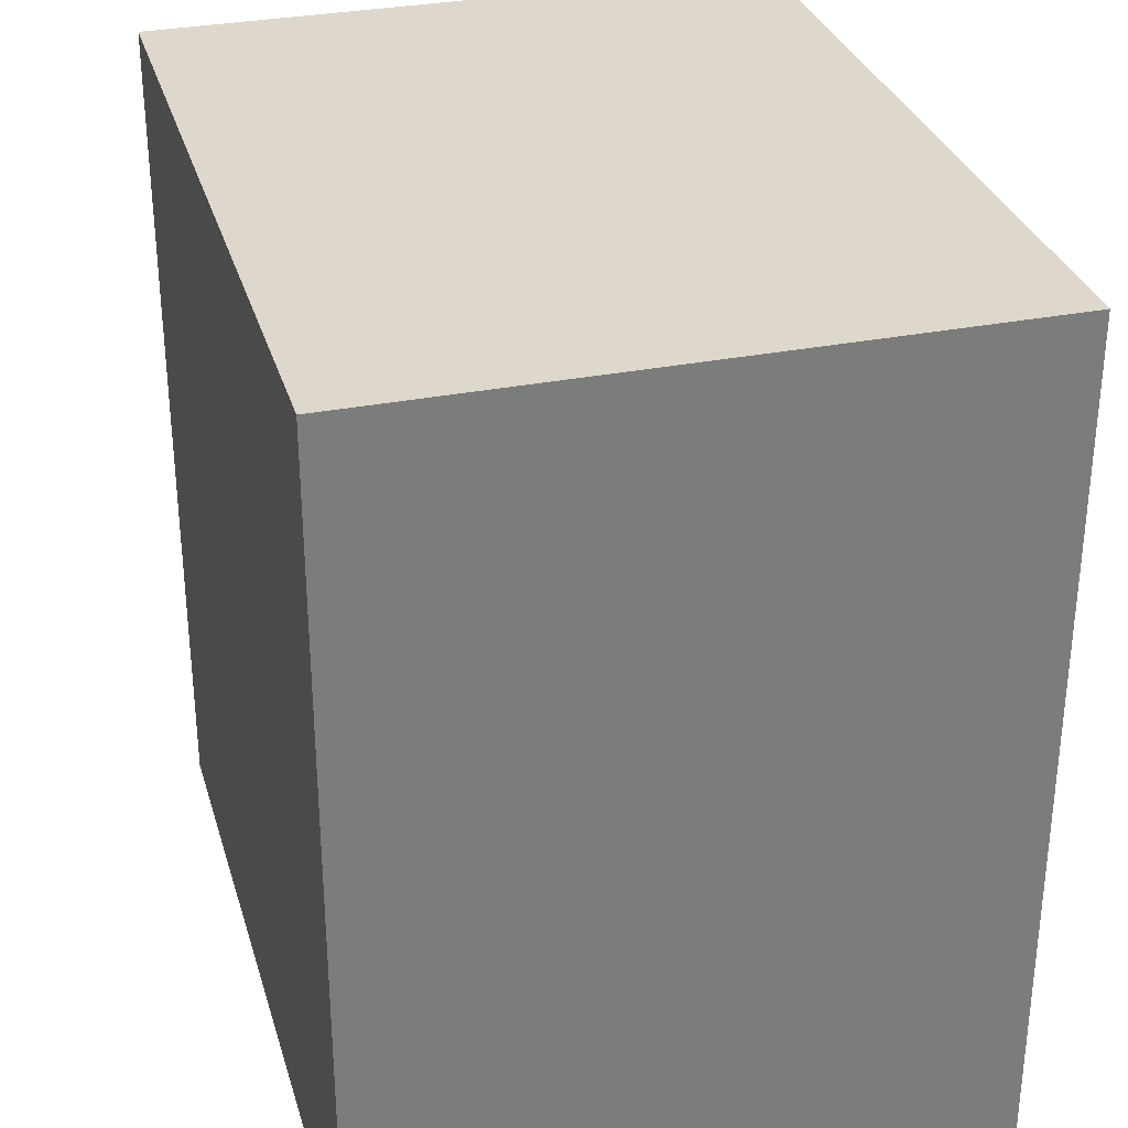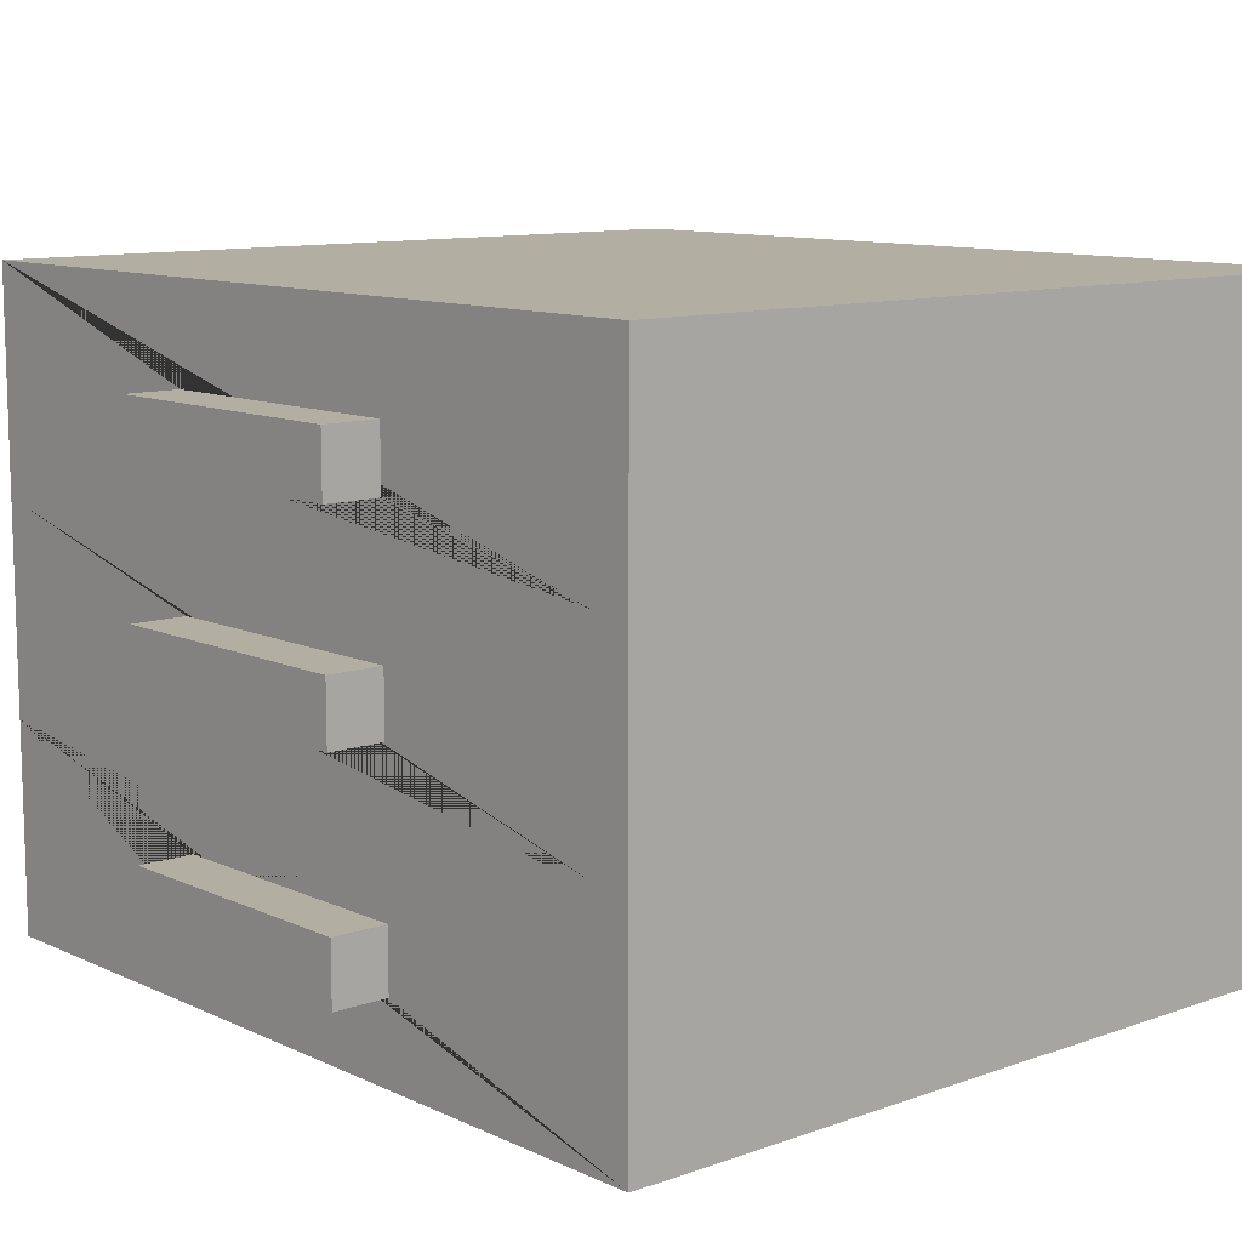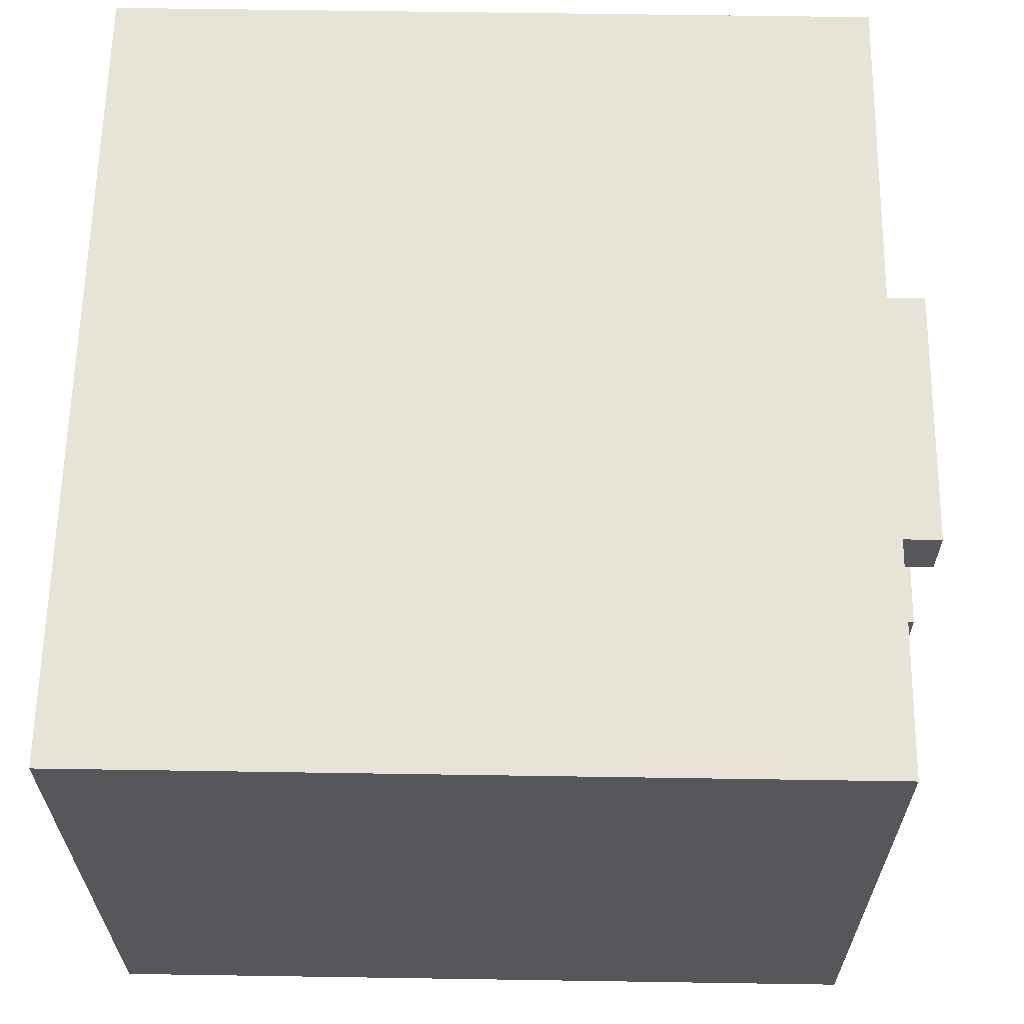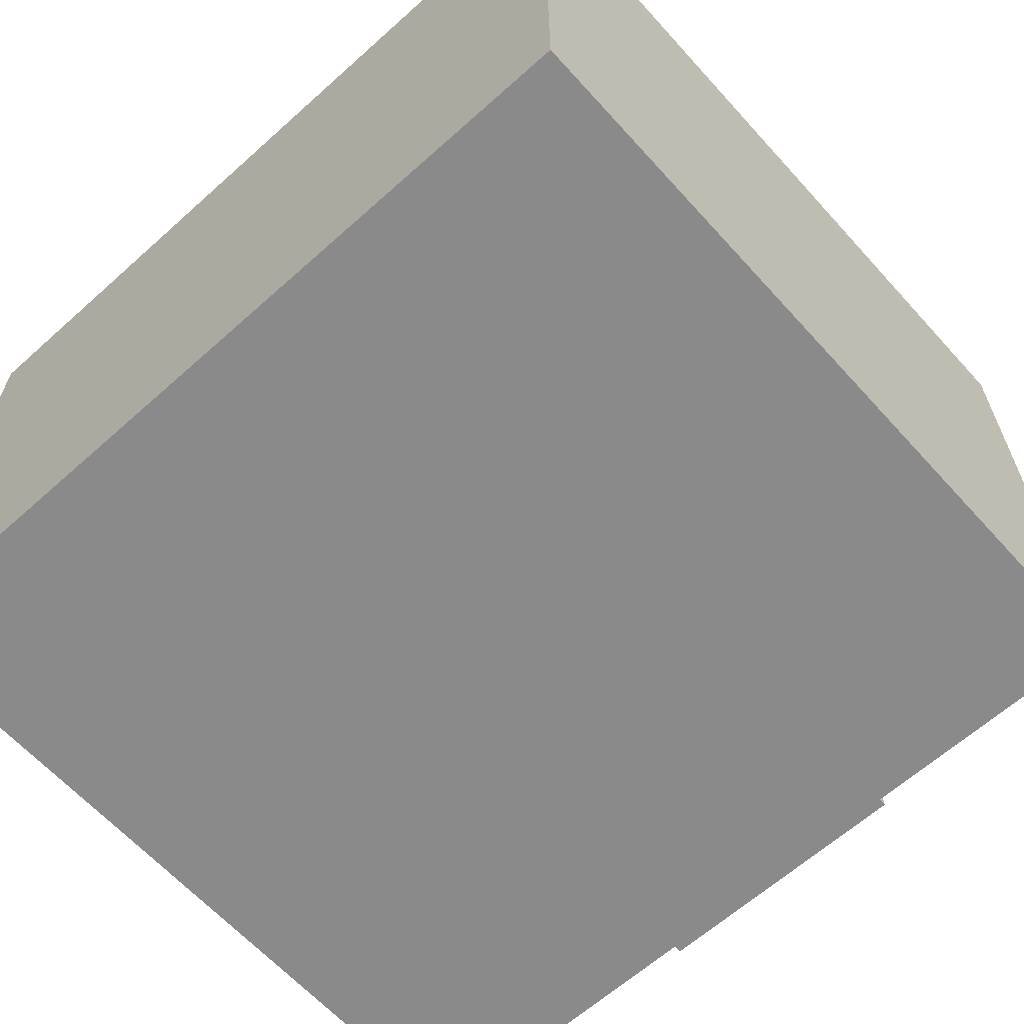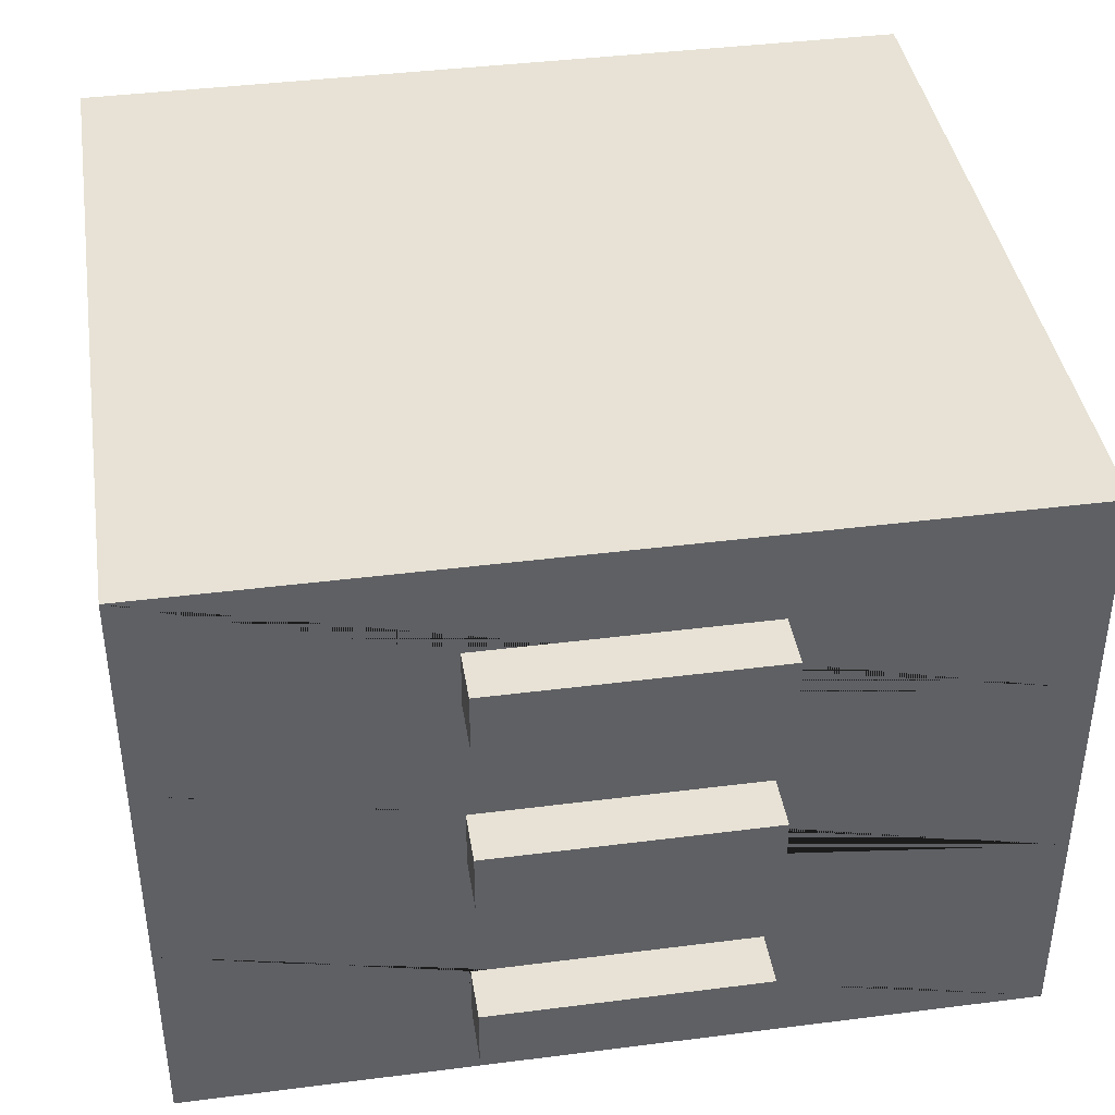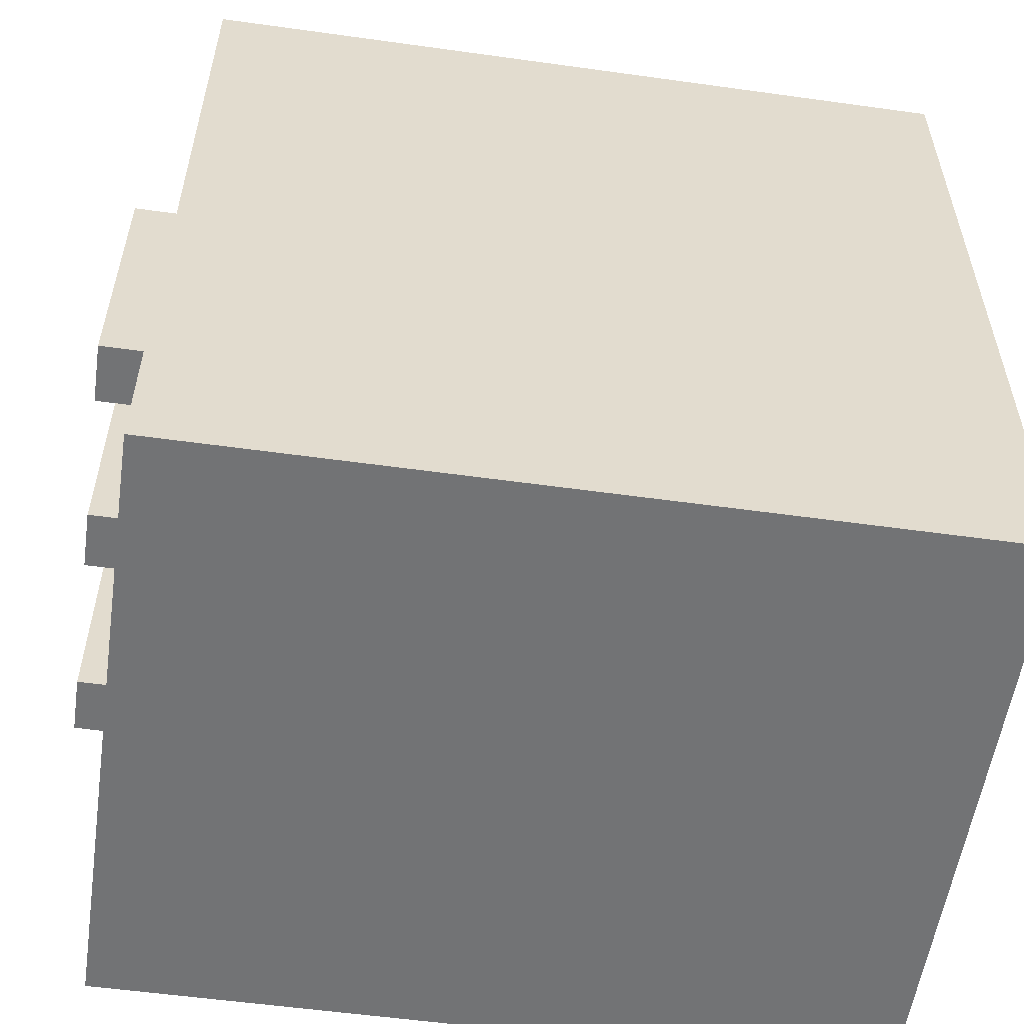
<metadata>
{"format":"obj","ext":"obj","renderer":"f3d","projection":"perspective","resolution":1024,"background":"white","views":[{"elev":31.5,"azim":-105.6,"up":"+Z"},{"elev":10.7,"azim":138.7,"up":"+Y"},{"elev":62.7,"azim":0.9,"up":"+Y"},{"elev":-63.6,"azim":-47.9,"up":"+Y"},{"elev":40.4,"azim":81.1,"up":"+Y"},{"elev":-55.9,"azim":171.7,"up":"+Z"}]}
</metadata>
<code>
v 1.353 1.604 -6.068
v 1.353 1.567 -6.241
v 1.353 1.604 -6.241
v 1.353 0.6605 -6.241
v 1.353 -0.2559 -6.241
v -2.102 -0.2559 -6.241
v -2.102 0.6605 -6.241
v -2.102 -0.2559 -2.512
v -2.102 0.6605 -2.512
v -2.102 0.6871 -6.241
v 1.353 0.6871 -6.241
v -2.102 0.6871 -2.512
v -2.102 1.567 -6.241
v 1.353 -0.2559 -2.512
v -2.102 1.567 -2.512
v -2.102 1.604 -6.241
v -2.102 1.604 -2.512
v -2.102 2.509 -6.241
v 1.353 2.509 -6.241
v -2.102 2.509 -2.512
v 1.353 0.3485 -4.985
v 1.595 0.3485 -4.985
v 1.595 0.08264 -4.985
v 1.353 0.08264 -4.985
v 1.595 0.08264 -3.768
v 1.353 0.08264 -3.768
v 1.595 0.3485 -3.768
v 1.353 0.3485 -3.768
v 1.353 0.6605 -2.512
v 1.353 0.6871 -2.512
v 1.353 1.259 -4.985
v 1.595 1.259 -4.985
v 1.595 0.9933 -4.985
v 1.353 0.9933 -4.985
v 1.595 0.9933 -3.768
v 1.353 0.9933 -3.768
v 1.353 2.509 -2.512
v 1.595 1.259 -3.768
v 1.353 1.259 -3.768
v 1.353 1.567 -2.512
v 1.353 2.101 -4.985
v 1.595 2.101 -4.985
v 1.595 1.835 -4.985
v 1.353 1.835 -4.985
v 1.353 1.604 -2.512
v 1.595 1.835 -3.768
v 1.353 1.835 -3.768
v 1.595 2.101 -3.768
v 1.353 2.101 -3.768
f 1 2 3
f 4 5 6 7
f 7 6 8 9
f 7 10 11 4
f 9 12 10 7
f 2 11 10 13
f 6 5 14 8
f 12 15 13 10
f 3 2 13 16
f 16 13 15 17
f 16 18 19 3
f 17 20 18 16
f 21 22 23 24
f 24 23 25 26
f 25 23 22 27
f 28 27 22 21
f 9 8 14 29
f 4 11 30 29
f 31 32 33 34
f 26 25 27 28
f 29 30 12 9
f 34 33 35 36
f 20 37 19 18
f 35 33 32 38
f 39 38 32 31
f 30 40 15 12
f 41 42 43 44
f 40 2 1 45
f 36 35 38 39
f 17 15 40 45
f 44 43 46 47
f 46 43 42 48
f 49 48 42 41
f 45 37 20 17
f 47 46 48 49
f 29 28 21 24 5 4
f 29 14 5 24 26 28
f 39 31 34 11 2 40
f 11 34 36 39 40 30
f 1 44 47 49 37 45
f 49 41 44 1 3 19 37

</code>
